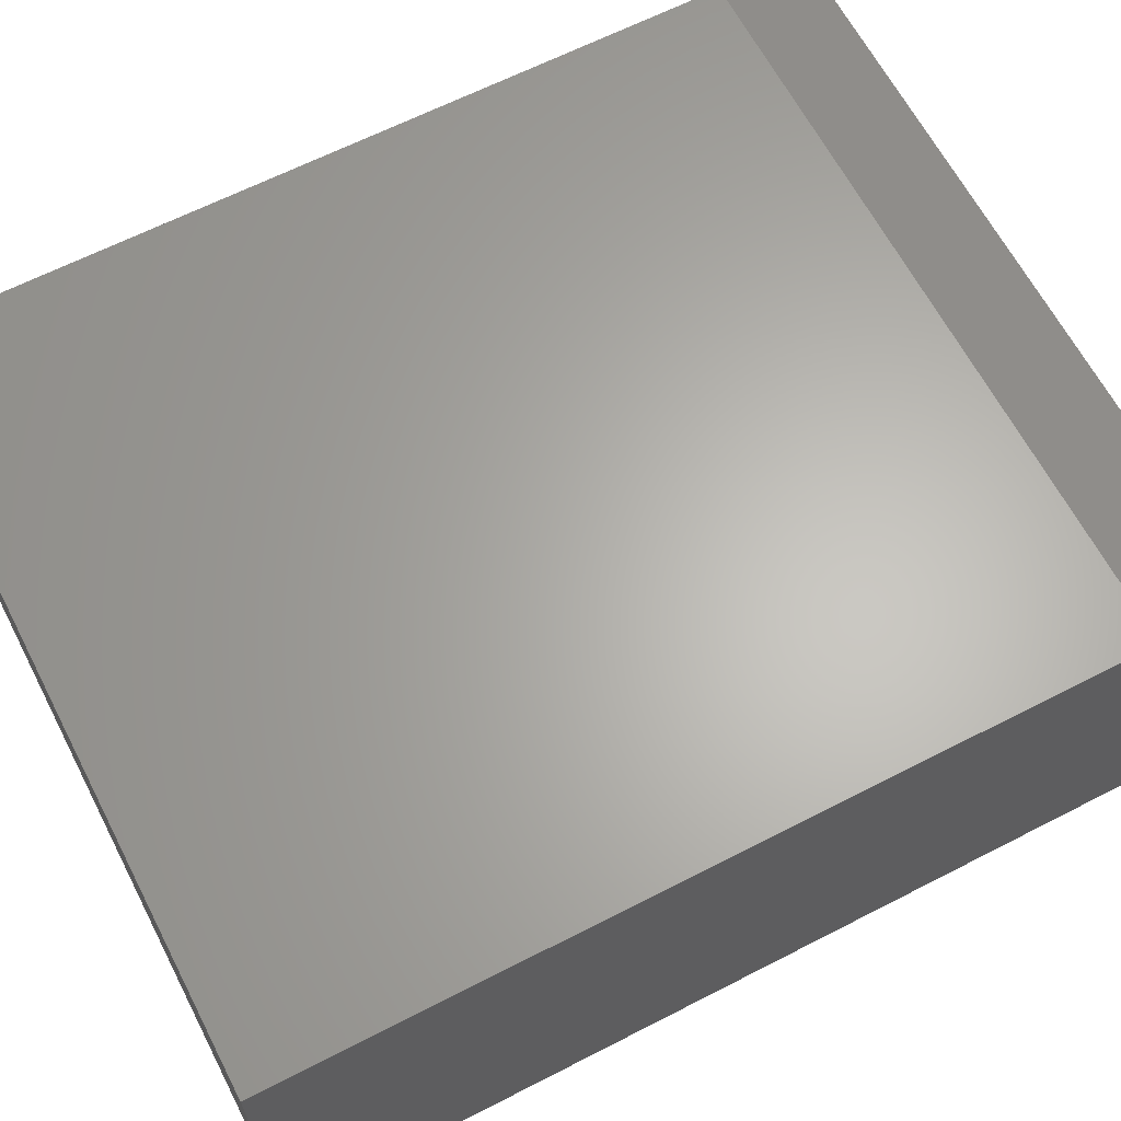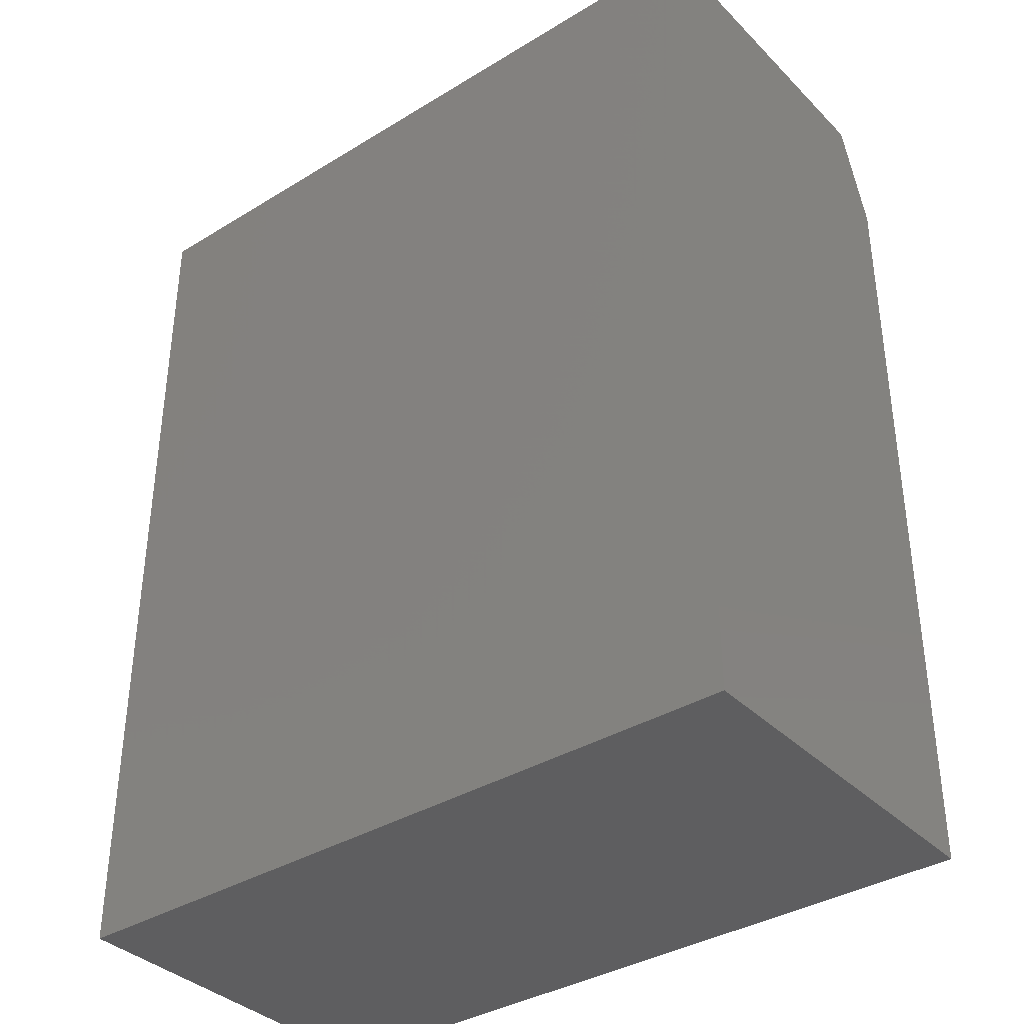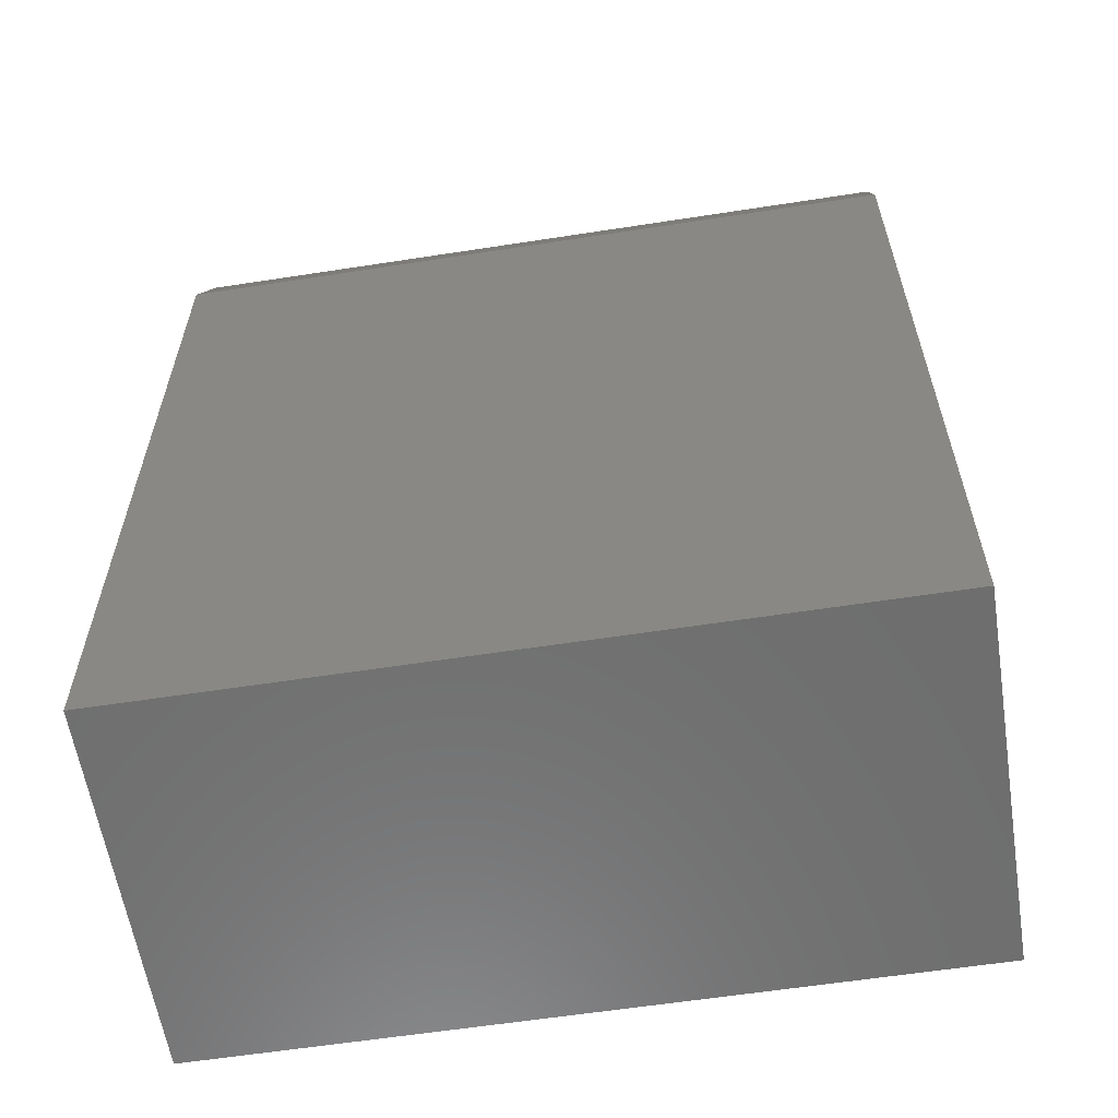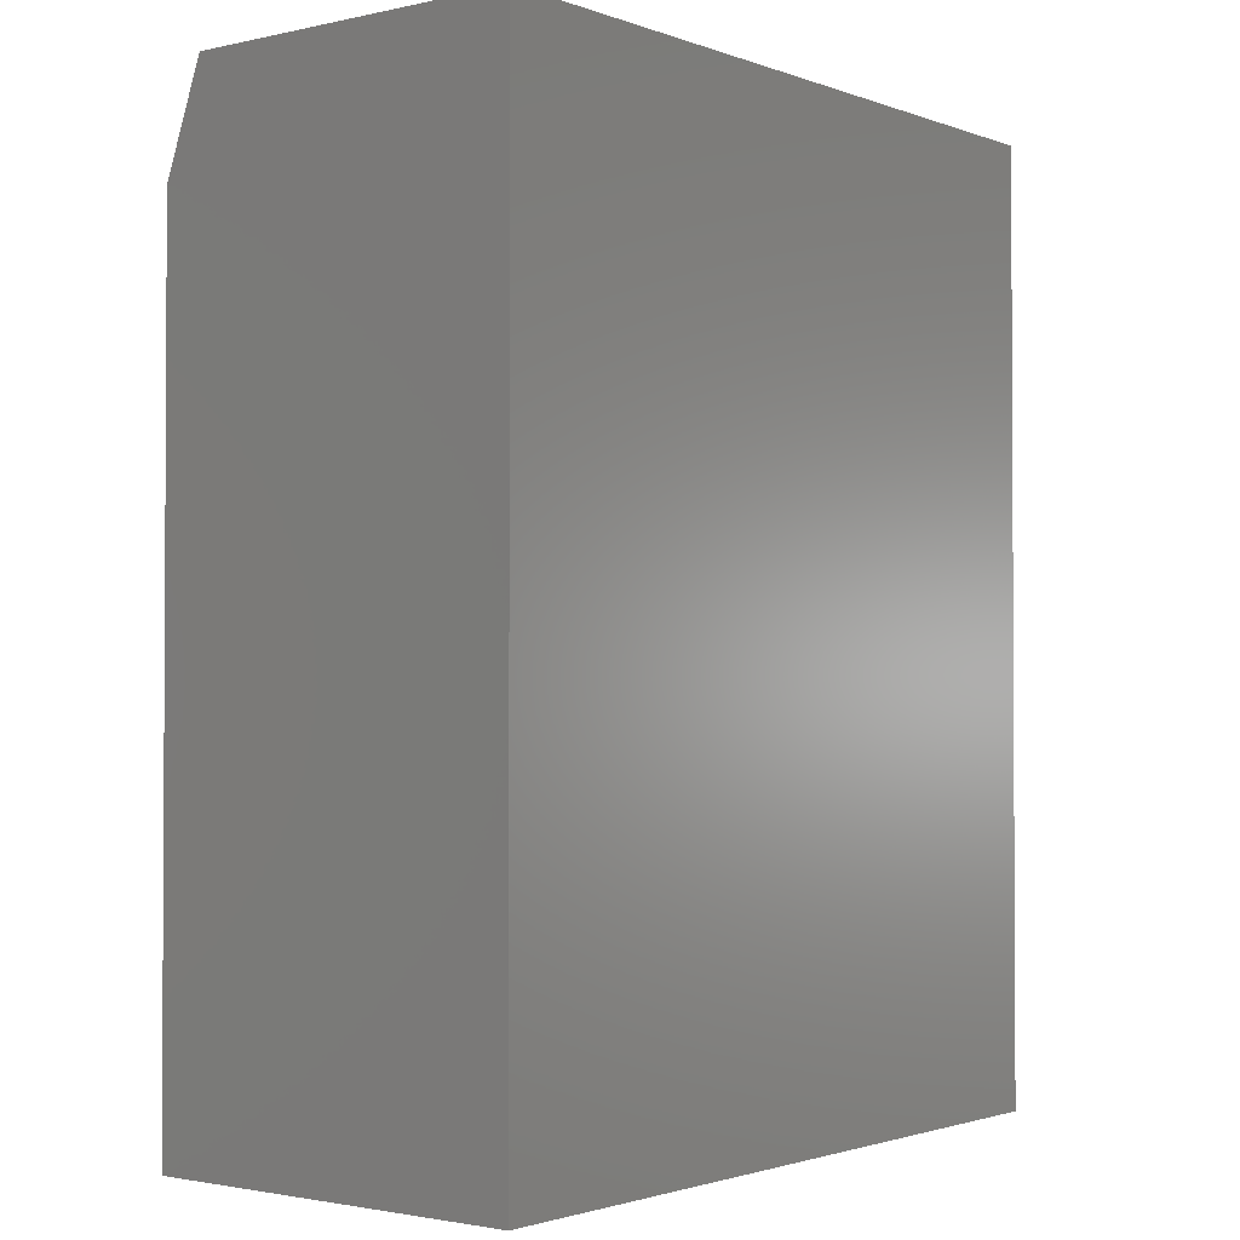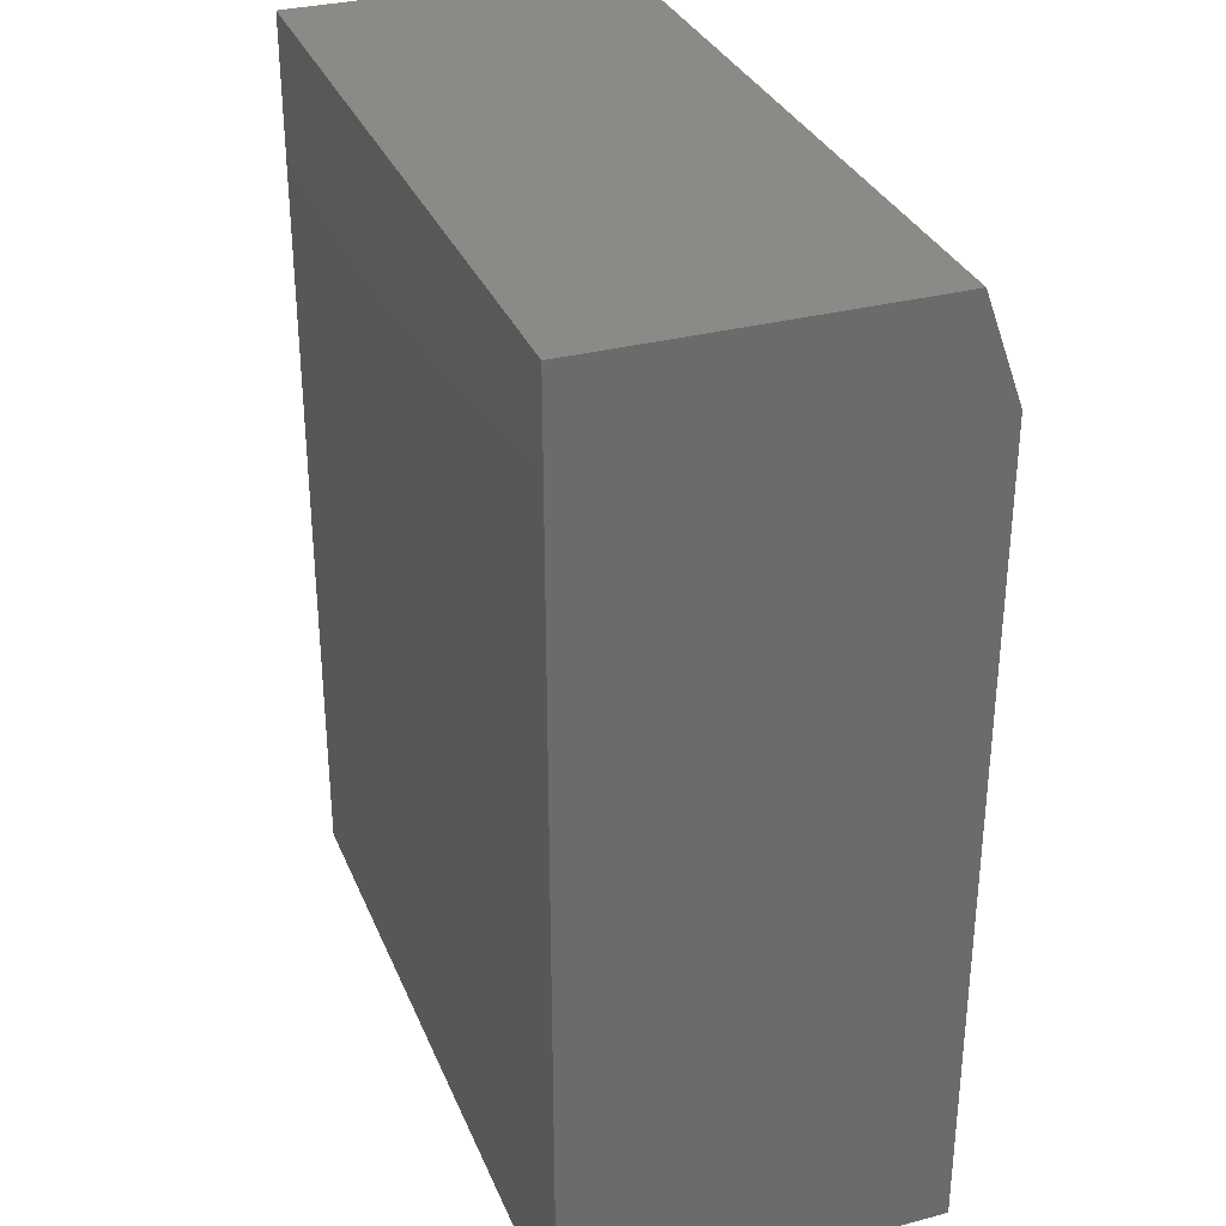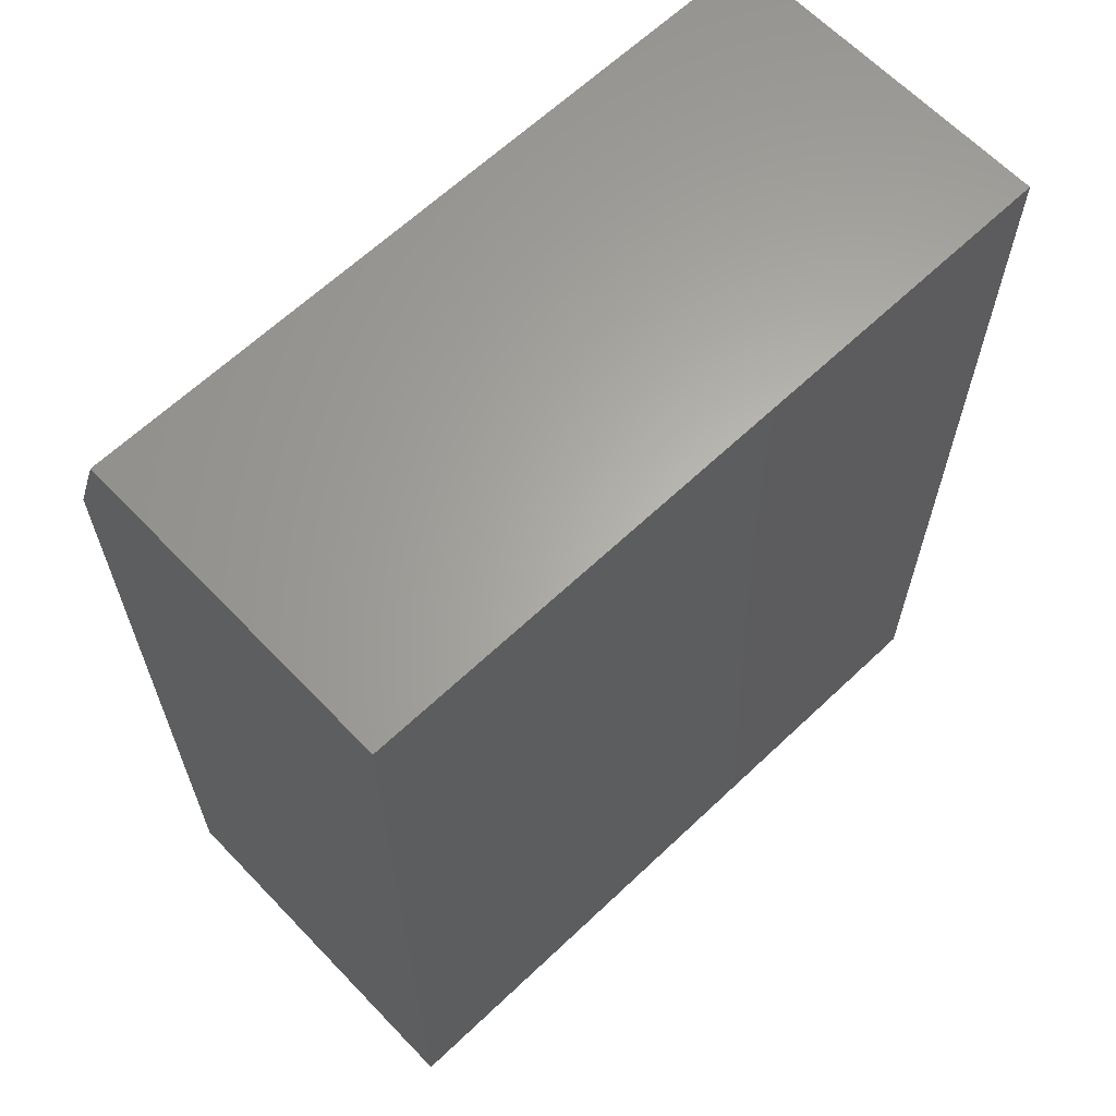
<metadata>
{"format":"stl","ext":"stl","renderer":"f3d","projection":"perspective","resolution":1024,"background":"white","views":[{"elev":64.1,"azim":62.6,"up":"+Z"},{"elev":-36.6,"azim":-141.6,"up":"+Y"},{"elev":-60.0,"azim":9.0,"up":"+Y"},{"elev":-1.8,"azim":128.2,"up":"+Y"},{"elev":32.2,"azim":-110.1,"up":"+Y"},{"elev":63.8,"azim":136.3,"up":"+Y"}]}
</metadata>
<code>
# stl→obj: 10 verts, 16 faces
v -0.2969 0 0
v -0.2969 9.269e-34 0.2727
v 0.3047 3.339e-17 -3.684e-17
v 0.3047 3.339e-17 0.2727
v -0.2969 -0.75 0
v -0.2969 -0.75 0.3039
v -0.2969 -0.08594 0.3039
v 0.3047 -0.08594 0.3039
v 0.3047 -0.75 0.3039
v 0.3047 -0.75 -3.684e-17
f 1 2 3
f 3 2 4
f 5 6 1
f 1 6 7
f 1 7 2
f 8 7 9
f 9 7 6
f 9 10 8
f 8 10 3
f 8 3 4
f 8 4 7
f 7 4 2
f 5 10 6
f 6 10 9
f 1 3 5
f 5 3 10

</code>
